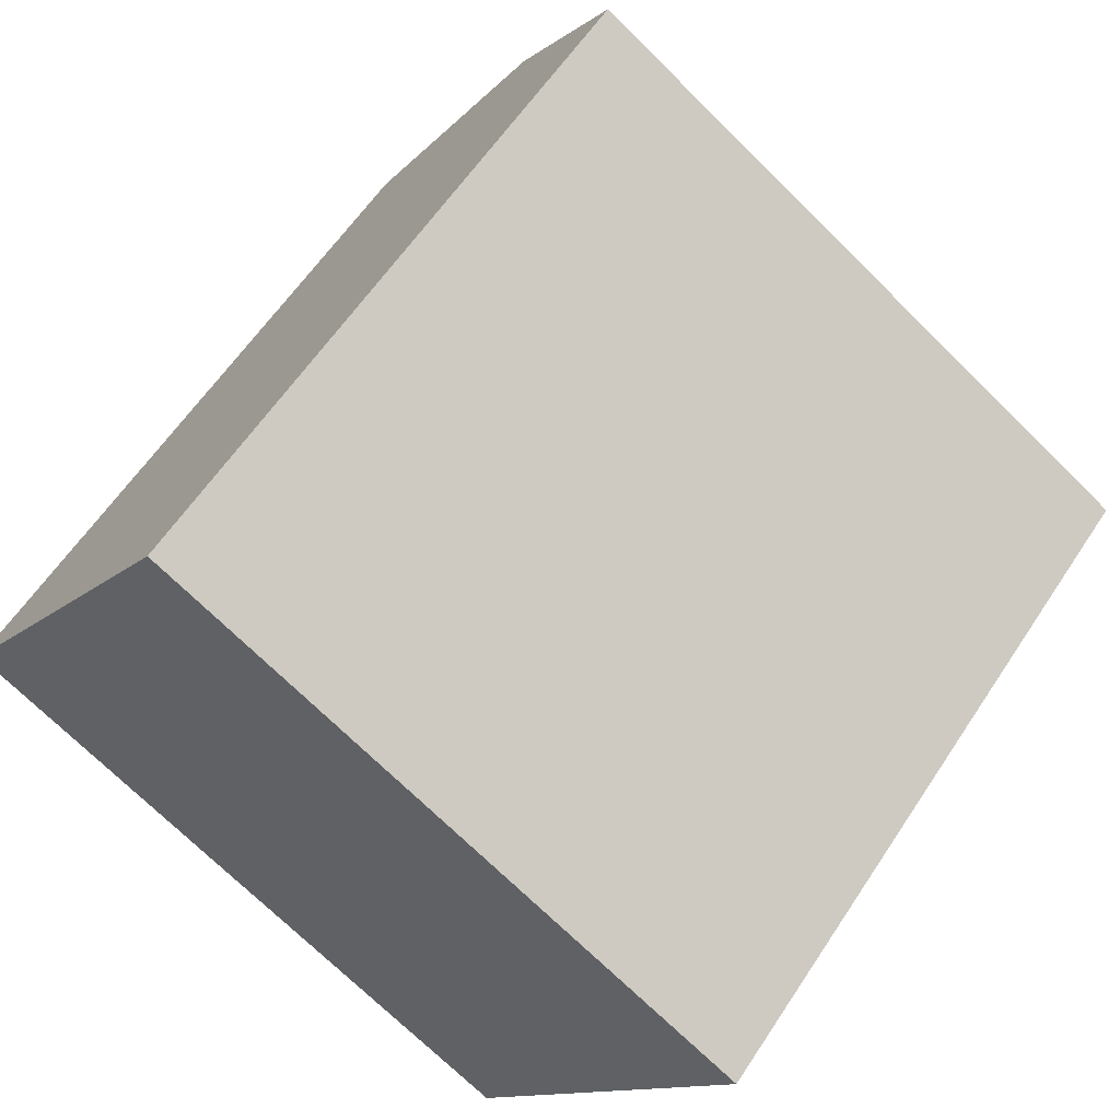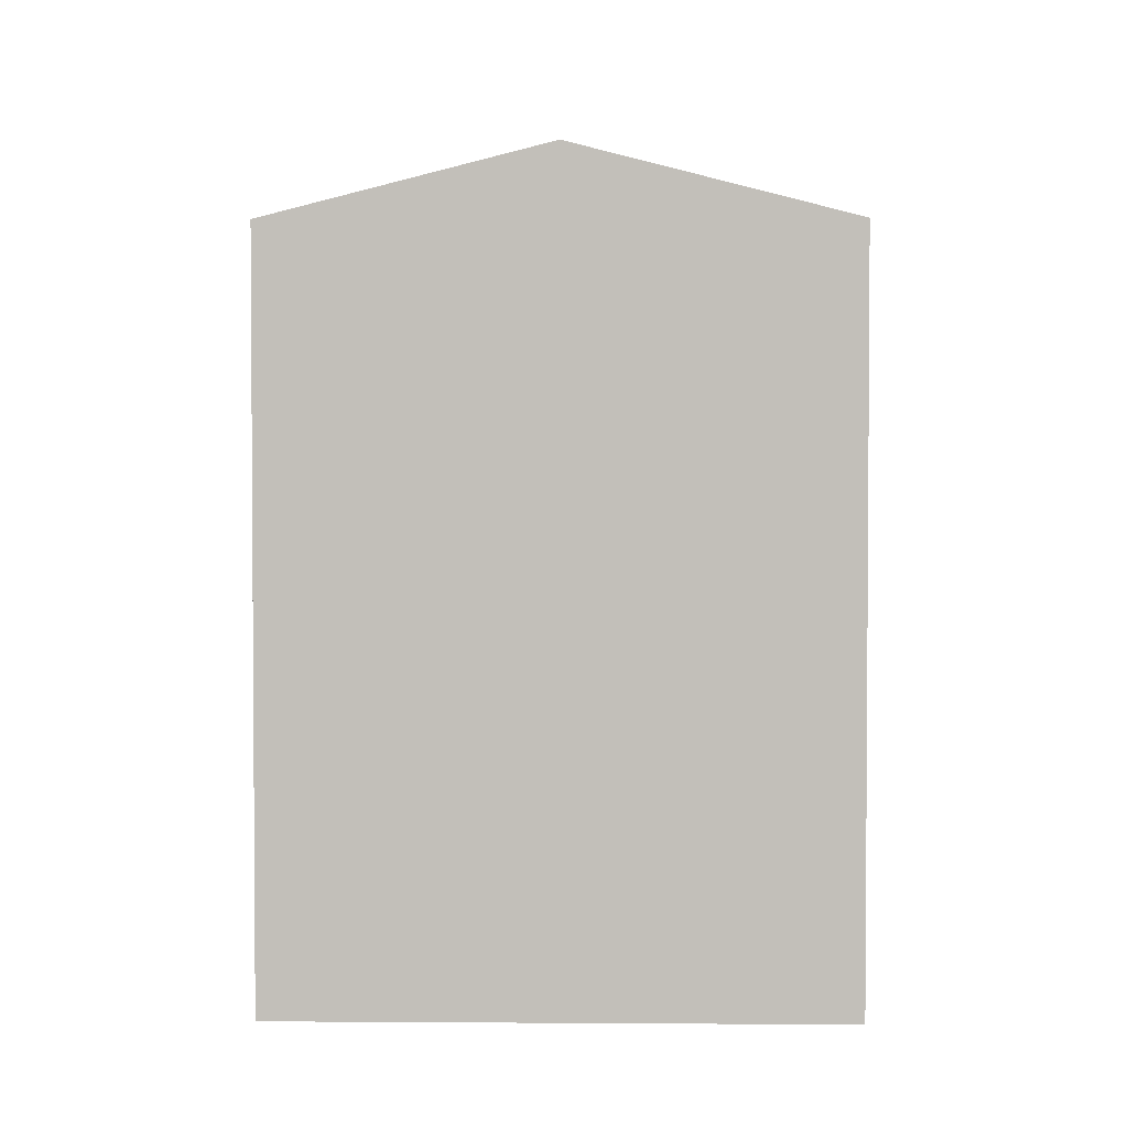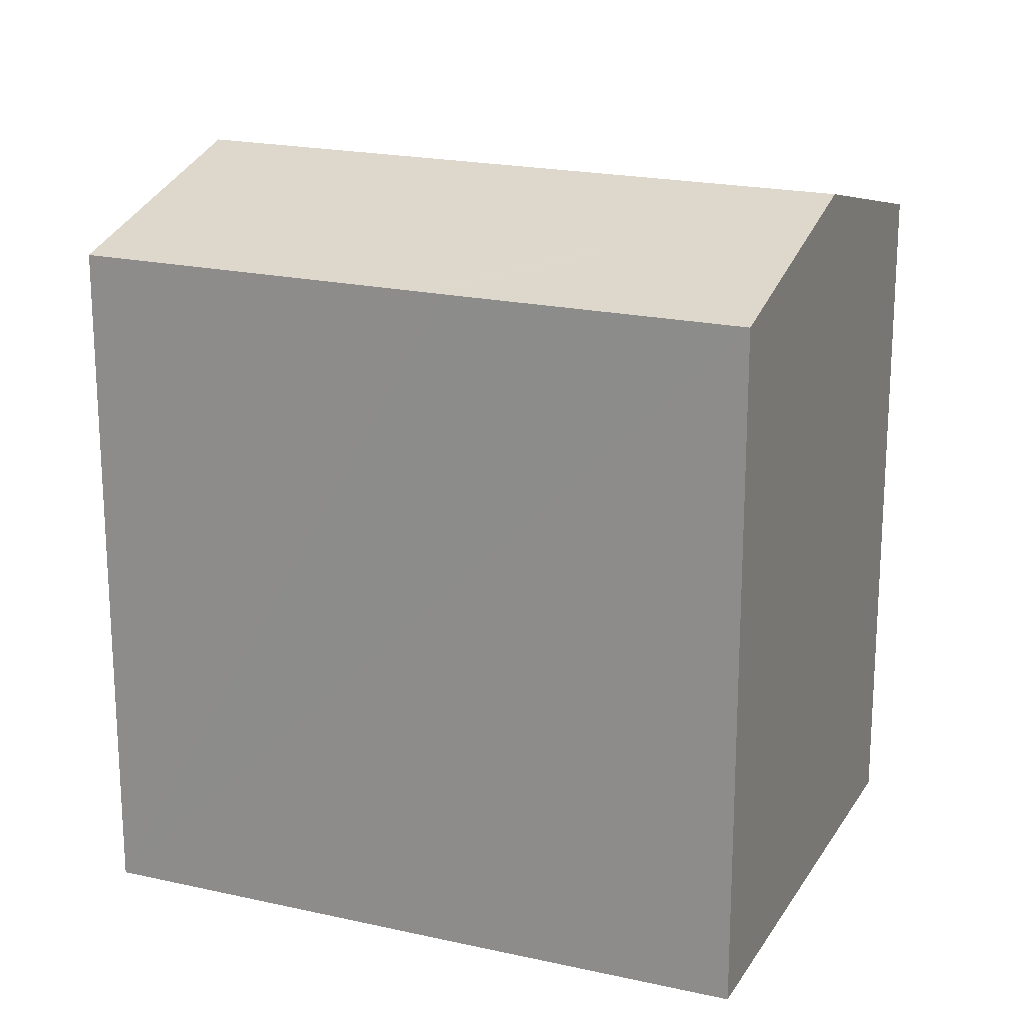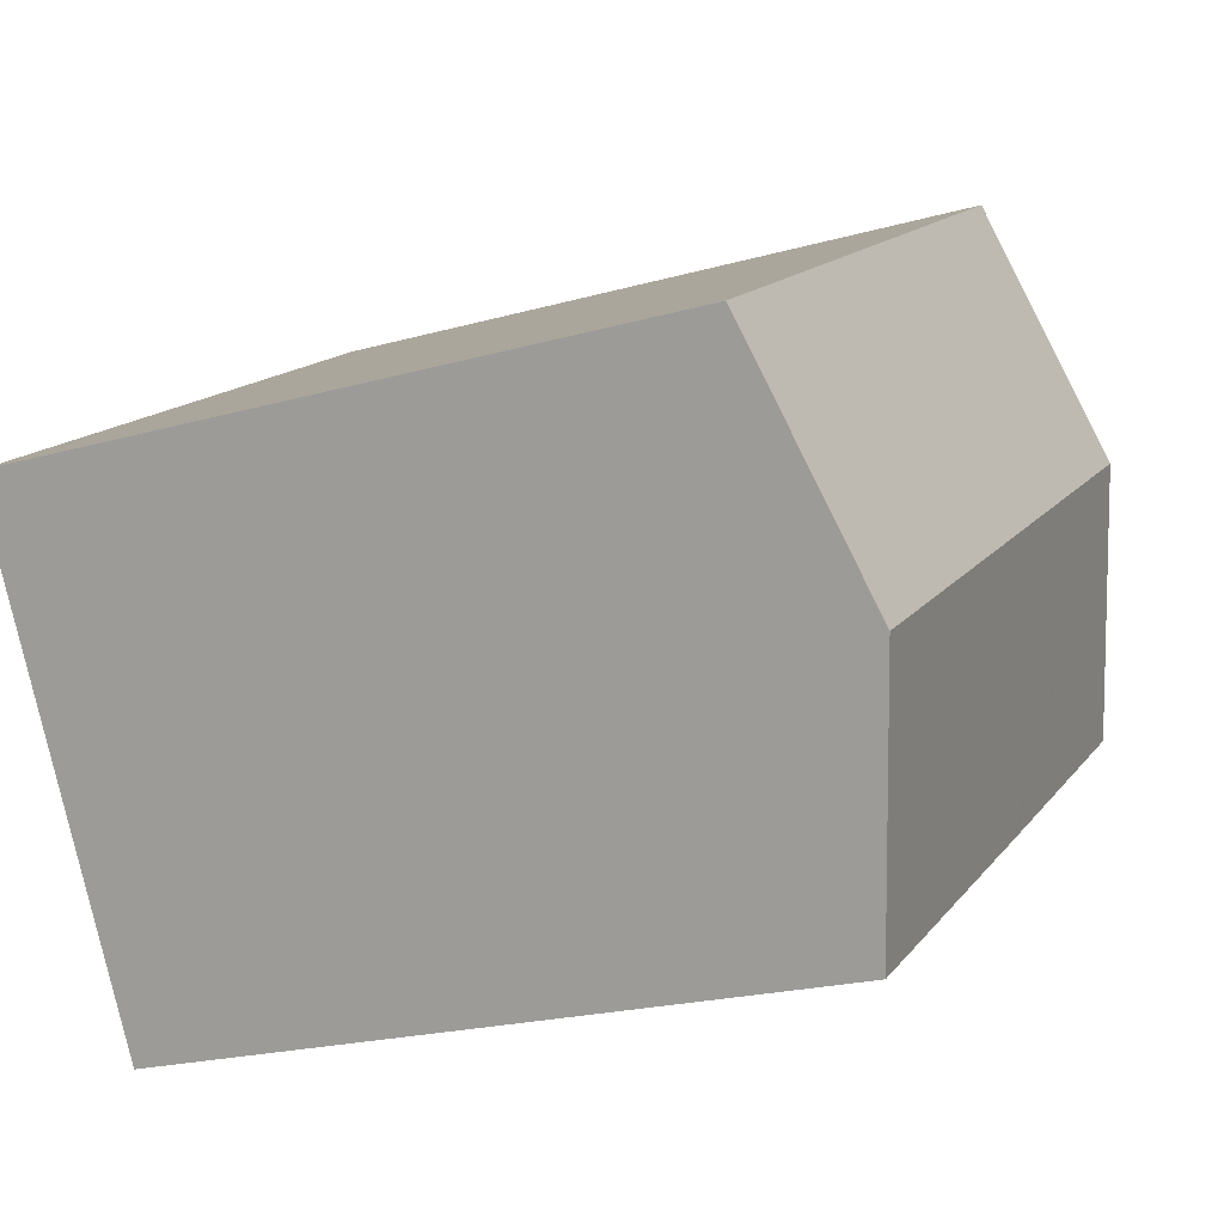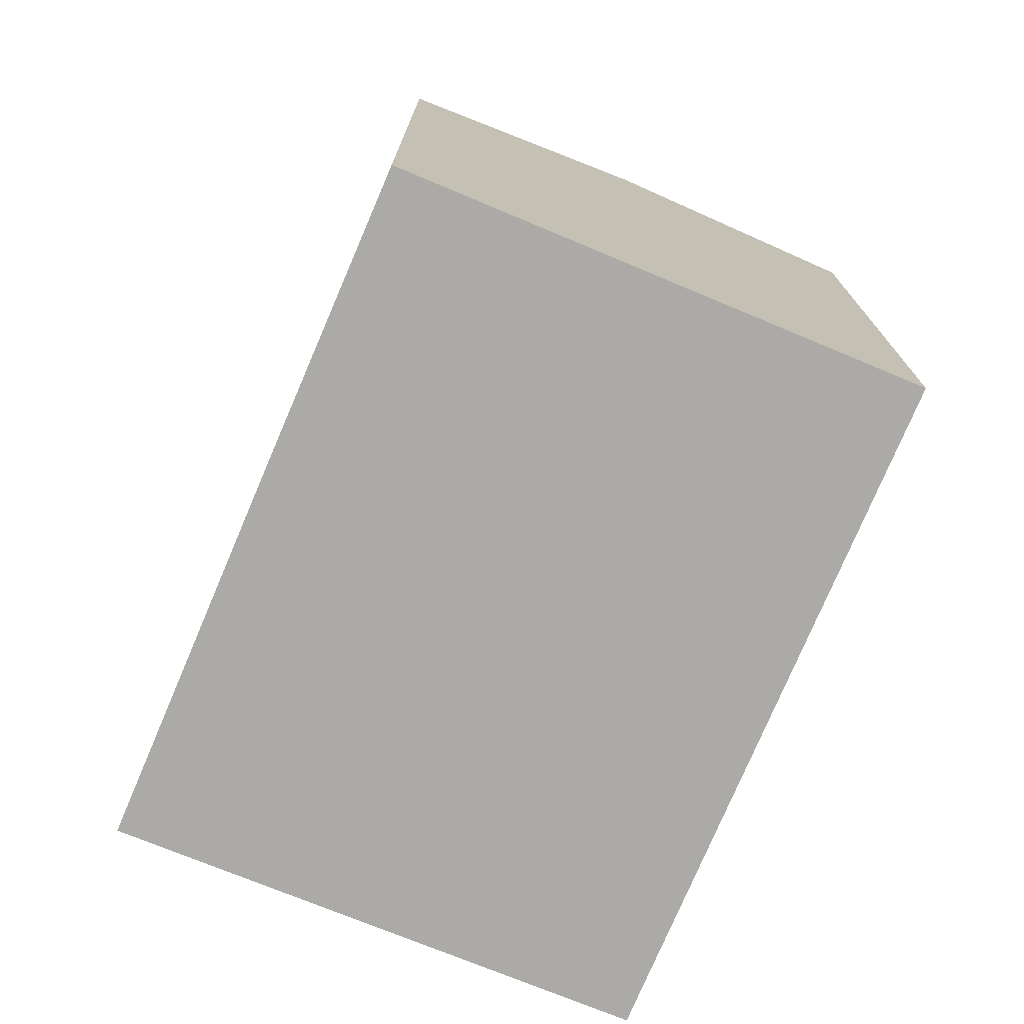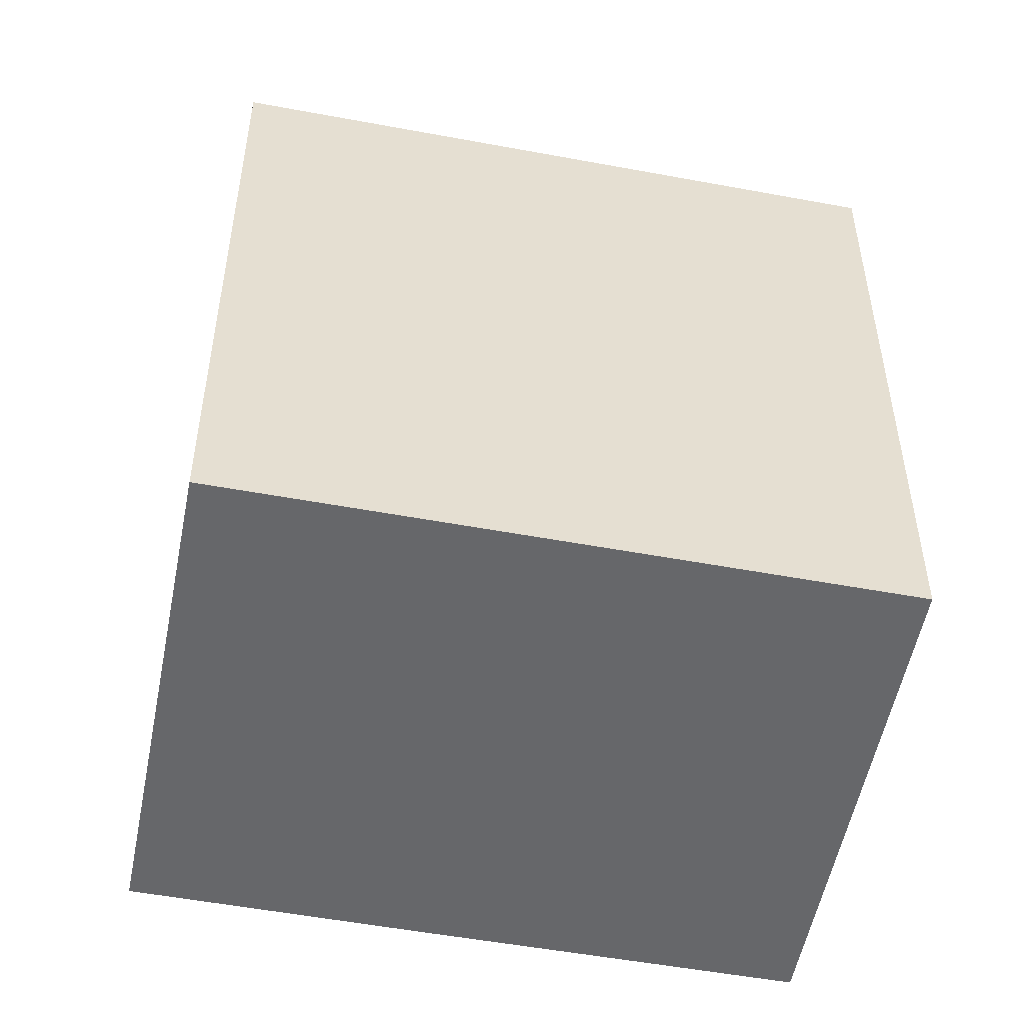
<metadata>
{"format":"obj","ext":"obj","renderer":"f3d","projection":"perspective","resolution":1024,"background":"white","views":[{"elev":59.5,"azim":33.0,"up":"+Z"},{"elev":3.0,"azim":122.4,"up":"+Y"},{"elev":20.1,"azim":-125.4,"up":"+Y"},{"elev":-21.0,"azim":117.0,"up":"+Z"},{"elev":-75.8,"azim":-81.0,"up":"+Y"},{"elev":-52.2,"azim":20.6,"up":"+Y"}]}
</metadata>
<code>
v  9.049 17.02 -5.679
v  17.69 18.66 -3.44
v  14.36 17.02 -8.991
v  3.403 18.66 5.505
v  6.731 17.02 -4.235
v  6.662 17.02 -4.192
v  6.291 17.02 -3.961
v  0 17.02 1.042e-15
v  15.87 17.02 5.356
v  6.808 17.02 11.02
v  21.04 17.01 2.131
v  14.36 5.505e-16 -8.991
v  6.291 2.425e-16 -3.961
v  0 0 0
v  9.049 3.477e-16 -5.679
v  6.731 2.593e-16 -4.235
v  6.662 2.567e-16 -4.192
v  6.808 -6.745e-16 11.02
v  3.403 -3.371e-16 5.505
v  21.04 -1.305e-16 2.131
v  15.87 -3.28e-16 5.356
v  17.69 2.106e-16 -3.44
g defaultobject
f 1 2 3
f 2 1 4
f 4 1 5
f 4 5 6
f 7 4 6
f 4 7 8
f 9 4 10
f 4 9 2
f 2 9 11
f 12 1 3
f 1 12 5
f 5 12 6
f 6 12 7
f 7 12 8
f 8 12 13
f 8 13 14
f 13 12 15
f 13 15 16
f 13 16 17
f 14 4 8
f 4 14 10
f 10 14 18
f 18 14 19
f 18 9 10
f 9 18 11
f 11 18 20
f 20 18 21
f 2 12 3
f 12 2 11
f 12 11 22
f 22 11 20
f 13 19 14
f 19 13 17
f 19 17 16
f 19 16 15
f 19 15 18
f 18 15 12
f 18 12 22
f 18 22 21
f 21 22 20

</code>
